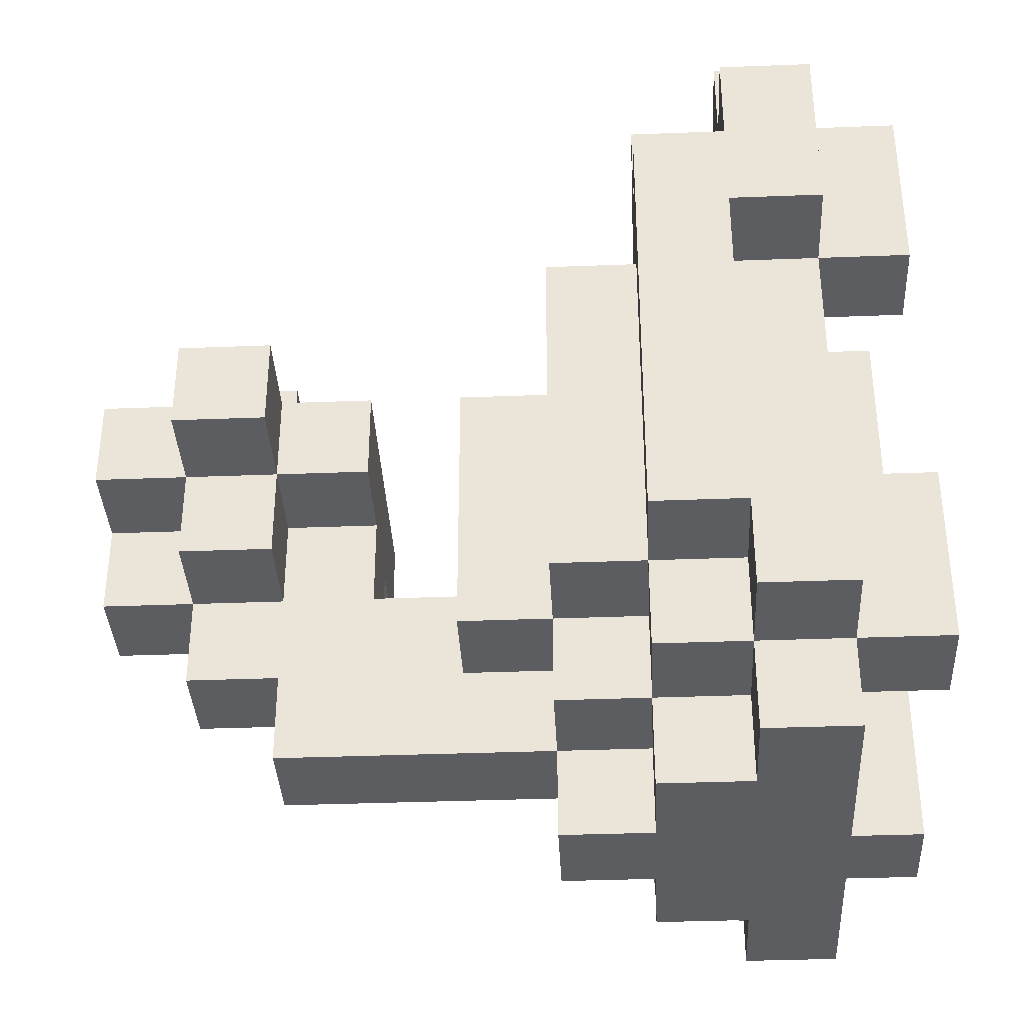
<metadata>
{"format":"obj","ext":"obj","renderer":"f3d","projection":"perspective","resolution":1024,"background":"white","views":[{"elev":-36.4,"azim":-87.1,"up":"+Z"}]}
</metadata>
<code>
o ObjObject.005
v -0.35 0.2 0.35
v -0.35 0.1 0.25
v -0.35 0.1 0.35
v -0.35 0.2 0.25
v -0.35 0.1 0.15
v -0.35 0.2 0.15
v -0.35 0.2 -0.15
v -0.35 0.1 -0.25
v -0.35 0.1 -0.15
v -0.35 0.2 -0.25
v -0.35 0.1 -0.35
v -0.35 0.2 -0.35
v -0.35 0.3 0.25
v -0.35 0.3 -0.25
v -0.25 0.1 0.35
v -0.25 0 0.15
v -0.25 0 0.35
v -0.25 0.1 0.25
v -0.25 0.1 0.15
v -0.25 0.1 -0.15
v -0.25 0 -0.35
v -0.25 0 -0.15
v -0.25 0.1 -0.25
v -0.25 0.1 -0.35
v -0.25 0.2 0.45
v -0.25 0.1 0.45
v -0.25 0.2 0.35
v -0.25 0.2 0.15
v -0.25 0.2 -0.15
v -0.25 0.2 -0.35
v -0.25 0.1 -0.45
v -0.25 0.2 -0.45
v -0.25 0.3 0.35
v -0.25 0.2 0.25
v -0.25 0.3 0.25
v -0.25 0.3 -0.25
v -0.25 0.2 -0.25
v -0.25 0.3 -0.35
v -0.25 0.4 0.15
v -0.25 0.3 0.05
v -0.25 0.3 0.15
v -0.25 0.4 0.05
v -0.25 0.3 -0.15
v -0.25 0.4 -0.15
v -0.25 0.4 -0.25
v -0.25 0.8 0.05
v -0.25 0.7 -0.05
v -0.25 0.7 0.05
v -0.25 0.8 -0.05
v -0.15 0.3 -0.35
v -0.15 0.2 -0.45
v -0.15 0.2 -0.35
v -0.15 0.3 -0.45
v -0.15 0.4 -0.25
v -0.15 0.3 -0.25
v -0.15 0.4 -0.35
v -0.15 0.5 0.05
v -0.15 0.4 -0.05
v -0.15 0.4 0.05
v -0.15 0.5 -0.05
v -0.15 0.4 -0.15
v -0.15 0.5 -0.25
v -0.15 0.7 0.05
v -0.15 0.6 -0.05
v -0.15 0.6 0.05
v -0.15 0.7 -0.05
v -0.15 0.8 -0.05
v -0.15 0.7 -0.15
v -0.15 0.8 -0.15
v -0.15 0.9 0.05
v -0.15 0.8 0.05
v -0.15 0.9 -0.05
v -0.05 0.4 -0.35
v -0.05 0.3 -0.45
v -0.05 0.3 -0.35
v -0.05 0.4 -0.45
v -0.05 0.5 -0.25
v -0.05 0.4 -0.25
v -0.05 0.6 -0.15
v -0.05 0.5 -0.15
v -0.05 0.6 -0.25
v -0.05 0.6 -0.35
v -0.05 0.7 -0.05
v -0.05 0.6 -0.05
v -0.05 0.7 -0.15
v -0.05 0.7 -0.25
v -0.05 0.7 -0.35
v -0.05 0.8 0.15
v -0.05 0.7 0.05
v -0.05 0.7 0.15
v -0.05 0.8 0.05
v -0.05 0.8 -0.15
v -0.05 0.8 -0.25
v -0.05 0.9 -0.05
v -0.05 0.8 -0.05
v -0.05 0.9 -0.15
v 0.15 0.1 0.35
v 0.15 0 0.15
v 0.15 0 0.35
v 0.15 0.1 0.25
v 0.15 0.1 0.15
v 0.15 0.1 -0.15
v 0.15 0 -0.35
v 0.15 0 -0.15
v 0.15 0.1 -0.25
v 0.15 0.1 -0.35
v -0.15 0 0.35
v -0.15 0 0.15
v -0.15 0.1 0.35
v -0.15 0.1 0.25
v -0.15 0.1 0.15
v -0.15 0 -0.15
v -0.15 0 -0.35
v -0.15 0.1 -0.15
v -0.15 0.1 -0.25
v -0.15 0.1 -0.35
v 0.05 0.3 -0.35
v 0.05 0.3 -0.45
v 0.05 0.4 -0.35
v 0.05 0.4 -0.45
v 0.05 0.4 -0.25
v 0.05 0.5 -0.25
v 0.05 0.5 -0.15
v 0.05 0.6 -0.15
v 0.05 0.6 -0.25
v 0.05 0.6 -0.35
v 0.05 0.6 -0.05
v 0.05 0.7 -0.05
v 0.05 0.7 -0.15
v 0.05 0.7 -0.25
v 0.05 0.7 -0.35
v 0.05 0.7 0.15
v 0.05 0.7 0.05
v 0.05 0.8 0.15
v 0.05 0.8 0.05
v 0.05 0.8 -0.15
v 0.05 0.8 -0.25
v 0.05 0.8 -0.05
v 0.05 0.9 -0.05
v 0.05 0.9 -0.15
v 0.15 0.2 -0.35
v 0.15 0.2 -0.45
v 0.15 0.3 -0.35
v 0.15 0.3 -0.45
v 0.15 0.3 -0.25
v 0.15 0.4 -0.25
v 0.15 0.4 -0.35
v 0.15 0.4 0.05
v 0.15 0.4 -0.05
v 0.15 0.5 0.05
v 0.15 0.4 -0.15
v 0.15 0.5 -0.05
v 0.15 0.5 -0.25
v 0.15 0.6 0.05
v 0.15 0.6 -0.05
v 0.15 0.7 0.05
v 0.15 0.7 -0.05
v 0.15 0.7 -0.15
v 0.15 0.8 -0.05
v 0.15 0.8 -0.15
v 0.15 0.8 0.05
v 0.15 0.9 0.05
v 0.15 0.9 -0.05
v 0.25 0 0.35
v 0.25 0 0.15
v 0.25 0.1 0.35
v 0.25 0.1 0.25
v 0.25 0.1 0.15
v 0.25 0 -0.15
v 0.25 0 -0.35
v 0.25 0.1 -0.15
v 0.25 0.1 -0.25
v 0.25 0.1 -0.35
v 0.25 0.1 0.45
v 0.25 0.2 0.45
v 0.25 0.2 0.35
v 0.25 0.2 0.15
v 0.25 0.2 -0.15
v 0.25 0.1 -0.45
v 0.25 0.2 -0.35
v 0.25 0.2 -0.45
v 0.25 0.2 0.25
v 0.25 0.3 0.35
v 0.25 0.3 0.25
v 0.25 0.2 -0.25
v 0.25 0.3 -0.25
v 0.25 0.3 -0.35
v 0.25 0.3 0.15
v 0.25 0.3 0.05
v 0.25 0.4 0.15
v 0.25 0.3 -0.15
v 0.25 0.4 0.05
v 0.25 0.4 -0.15
v 0.25 0.4 -0.25
v 0.25 0.7 0.05
v 0.25 0.7 -0.05
v 0.25 0.8 0.05
v 0.25 0.8 -0.05
v 0.35 0.1 0.35
v 0.35 0.1 0.25
v 0.35 0.2 0.35
v 0.35 0.1 0.15
v 0.35 0.2 0.25
v 0.35 0.2 0.15
v 0.35 0.1 -0.15
v 0.35 0.1 -0.25
v 0.35 0.2 -0.15
v 0.35 0.1 -0.35
v 0.35 0.2 -0.25
v 0.35 0.2 -0.35
v 0.35 0.3 0.25
v 0.35 0.3 -0.25
v 0.25 0.1 0.45
v -0.25 0.2 0.45
v -0.25 0.1 0.45
v 0.25 0.2 0.45
v -0.25 0.1 0.35
v -0.35 0.2 0.35
v -0.35 0.1 0.35
v -0.25 0.2 0.35
v -0.15 0 0.35
v -0.25 0 0.35
v -0.15 0.1 0.35
v -0.15 0.2 0.35
v -0.25 0.3 0.35
v -0.15 0.3 0.35
v -0.05 0.2 0.35
v -0.05 0.3 0.35
v 0.05 0.2 0.35
v 0.05 0.3 0.35
v 0.15 0.2 0.35
v 0.15 0.3 0.35
v 0.25 0 0.35
v 0.15 0.1 0.35
v 0.15 0 0.35
v 0.25 0.1 0.35
v 0.25 0.2 0.35
v 0.25 0.3 0.35
v 0.35 0.1 0.35
v 0.35 0.2 0.35
v -0.25 0.2 0.25
v -0.35 0.3 0.25
v -0.35 0.2 0.25
v -0.25 0.3 0.25
v 0.35 0.2 0.25
v 0.25 0.3 0.25
v 0.25 0.2 0.25
v 0.35 0.3 0.25
v -0.15 0.3 0.15
v -0.25 0.4 0.15
v -0.25 0.3 0.15
v -0.15 0.4 0.15
v 0.05 0.7 0.15
v -0.05 0.8 0.15
v -0.05 0.7 0.15
v 0.05 0.8 0.15
v 0.15 0.3 0.15
v 0.15 0.4 0.15
v 0.25 0.3 0.15
v 0.25 0.4 0.15
v -0.15 0.7 0.05
v -0.25 0.8 0.05
v -0.25 0.7 0.05
v -0.15 0.8 0.05
v -0.05 0.4 0.05
v -0.15 0.5 0.05
v -0.15 0.4 0.05
v -0.05 0.5 0.05
v -0.05 0.6 0.05
v -0.15 0.6 0.05
v -0.05 0.7 0.05
v -0.05 0.8 0.05
v -0.15 0.9 0.05
v -0.05 0.9 0.05
v 0.05 0.4 0.05
v 0.05 0.5 0.05
v 0.05 0.6 0.05
v 0.05 0.7 0.05
v 0.05 0.8 0.05
v 0.05 0.9 0.05
v 0.15 0.4 0.05
v 0.15 0.5 0.05
v 0.15 0.6 0.05
v 0.15 0.7 0.05
v 0.15 0.8 0.05
v 0.15 0.9 0.05
v 0.25 0.7 0.05
v 0.25 0.8 0.05
v -0.25 0.1 -0.15
v -0.35 0.2 -0.15
v -0.35 0.1 -0.15
v -0.25 0.2 -0.15
v -0.15 0 -0.15
v -0.25 0 -0.15
v -0.15 0.1 -0.15
v 0.05 0.5 -0.15
v -0.05 0.6 -0.15
v -0.05 0.5 -0.15
v 0.05 0.6 -0.15
v 0.25 0 -0.15
v 0.15 0.1 -0.15
v 0.15 0 -0.15
v 0.25 0.1 -0.15
v 0.35 0.1 -0.15
v 0.25 0.2 -0.15
v 0.35 0.2 -0.15
v -0.35 0.1 0.15
v -0.35 0.2 0.15
v -0.25 0.1 0.15
v -0.25 0.2 0.15
v -0.25 0 0.15
v -0.15 0 0.15
v -0.15 0.1 0.15
v 0.15 0 0.15
v 0.15 0.1 0.15
v 0.25 0 0.15
v 0.25 0.1 0.15
v 0.25 0.2 0.15
v 0.35 0.1 0.15
v 0.35 0.2 0.15
v -0.25 0.7 -0.05
v -0.25 0.8 -0.05
v -0.15 0.7 -0.05
v -0.15 0.8 -0.05
v -0.15 0.6 -0.05
v -0.05 0.6 -0.05
v -0.05 0.7 -0.05
v -0.15 0.9 -0.05
v -0.05 0.8 -0.05
v -0.05 0.9 -0.05
v 0.05 0.6 -0.05
v 0.05 0.7 -0.05
v 0.15 0.6 -0.05
v 0.15 0.7 -0.05
v 0.05 0.8 -0.05
v 0.05 0.9 -0.05
v 0.15 0.8 -0.05
v 0.15 0.9 -0.05
v 0.25 0.7 -0.05
v 0.25 0.8 -0.05
v -0.15 0.7 -0.15
v -0.15 0.8 -0.15
v -0.05 0.7 -0.15
v -0.05 0.8 -0.15
v -0.05 0.9 -0.15
v 0.05 0.8 -0.15
v 0.05 0.9 -0.15
v 0.05 0.7 -0.15
v 0.15 0.7 -0.15
v 0.15 0.8 -0.15
v -0.35 0.2 -0.25
v -0.35 0.3 -0.25
v -0.25 0.2 -0.25
v -0.25 0.3 -0.25
v -0.25 0.4 -0.25
v -0.15 0.3 -0.25
v -0.15 0.4 -0.25
v -0.15 0.5 -0.25
v -0.05 0.4 -0.25
v -0.05 0.5 -0.25
v -0.05 0.7 -0.25
v -0.05 0.8 -0.25
v 0.05 0.7 -0.25
v 0.05 0.8 -0.25
v 0.05 0.4 -0.25
v 0.05 0.5 -0.25
v 0.15 0.4 -0.25
v 0.15 0.5 -0.25
v 0.15 0.3 -0.25
v 0.25 0.3 -0.25
v 0.25 0.4 -0.25
v 0.25 0.2 -0.25
v 0.35 0.2 -0.25
v 0.35 0.3 -0.25
v -0.35 0.1 -0.35
v -0.35 0.2 -0.35
v -0.25 0.1 -0.35
v -0.25 0.2 -0.35
v -0.25 0 -0.35
v -0.15 0 -0.35
v -0.15 0.1 -0.35
v -0.25 0.3 -0.35
v -0.15 0.2 -0.35
v -0.15 0.3 -0.35
v -0.15 0.4 -0.35
v -0.05 0.3 -0.35
v -0.05 0.4 -0.35
v -0.05 0.6 -0.35
v 0.05 0.4 -0.35
v -0.05 0.7 -0.35
v 0.05 0.6 -0.35
v 0.05 0.7 -0.35
v 0.05 0.3 -0.35
v 0.15 0.3 -0.35
v 0.15 0.4 -0.35
v 0.15 0 -0.35
v 0.15 0.1 -0.35
v 0.25 0 -0.35
v 0.25 0.1 -0.35
v 0.15 0.2 -0.35
v 0.25 0.2 -0.35
v 0.25 0.3 -0.35
v 0.35 0.1 -0.35
v 0.35 0.2 -0.35
v -0.25 0.1 -0.45
v -0.25 0.2 -0.45
v -0.15 0.2 -0.45
v -0.05 0.2 -0.45
v -0.15 0.3 -0.45
v -0.05 0.3 -0.45
v 0.05 0.2 -0.45
v -0.05 0.4 -0.45
v 0.05 0.3 -0.45
v 0.05 0.4 -0.45
v 0.15 0.2 -0.45
v 0.15 0.3 -0.45
v 0.25 0.1 -0.45
v 0.25 0.2 -0.45
v -0.25 0 0.15
v -0.15 0 0.35
v -0.25 0 0.35
v -0.15 0 0.15
v 0.15 0 0.15
v 0.25 0 0.35
v 0.15 0 0.35
v 0.25 0 0.15
v -0.25 0 -0.35
v -0.15 0 -0.15
v -0.25 0 -0.15
v -0.15 0 -0.35
v 0.15 0 -0.35
v 0.25 0 -0.15
v 0.15 0 -0.15
v 0.25 0 -0.35
v -0.25 0.1 0.35
v 0.25 0.1 0.45
v -0.25 0.1 0.45
v -0.15 0.1 0.35
v 0.15 0.1 0.35
v 0.25 0.1 0.35
v -0.35 0.1 0.25
v -0.35 0.1 0.35
v -0.25 0.1 0.25
v -0.15 0.1 0.25
v 0.15 0.1 0.25
v 0.25 0.1 0.25
v 0.35 0.1 0.35
v 0.35 0.1 0.25
v -0.35 0.1 0.15
v -0.25 0.1 0.15
v -0.15 0.1 0.15
v 0.15 0.1 0.15
v 0.25 0.1 0.15
v 0.35 0.1 0.15
v -0.25 0.1 -0.15
v -0.15 0.1 -0.15
v 0.15 0.1 -0.15
v 0.25 0.1 -0.15
v -0.35 0.1 -0.25
v -0.35 0.1 -0.15
v -0.25 0.1 -0.25
v -0.15 0.1 -0.25
v 0.15 0.1 -0.25
v 0.25 0.1 -0.25
v 0.35 0.1 -0.15
v 0.35 0.1 -0.25
v -0.35 0.1 -0.35
v -0.25 0.1 -0.35
v -0.15 0.1 -0.35
v 0.15 0.1 -0.35
v 0.25 0.1 -0.35
v 0.35 0.1 -0.35
v -0.25 0.1 -0.45
v 0.25 0.1 -0.45
v -0.35 0.2 -0.15
v -0.25 0.2 0.15
v -0.35 0.2 0.15
v -0.25 0.2 -0.15
v 0.25 0.2 -0.15
v 0.35 0.2 0.15
v 0.25 0.2 0.15
v 0.35 0.2 -0.15
v -0.15 0.6 -0.05
v -0.05 0.6 0.05
v -0.15 0.6 0.05
v -0.05 0.6 -0.05
v 0.05 0.6 0.05
v 0.05 0.6 -0.05
v 0.15 0.6 0.05
v 0.15 0.6 -0.05
v -0.05 0.6 -0.15
v 0.05 0.6 -0.15
v -0.05 0.7 0.05
v 0.05 0.7 0.15
v -0.05 0.7 0.15
v 0.05 0.7 0.05
v -0.25 0.7 -0.05
v -0.15 0.7 0.05
v -0.25 0.7 0.05
v -0.15 0.7 -0.05
v 0.15 0.7 -0.05
v 0.25 0.7 0.05
v 0.15 0.7 0.05
v 0.25 0.7 -0.05
v -0.15 0.7 -0.15
v -0.05 0.7 -0.05
v -0.05 0.7 -0.15
v 0.05 0.7 -0.15
v 0.05 0.7 -0.05
v 0.15 0.7 -0.15
v -0.25 0.2 0.45
v 0.25 0.2 0.45
v -0.25 0.2 0.35
v -0.15 0.2 0.35
v -0.05 0.2 0.35
v 0.05 0.2 0.35
v 0.15 0.2 0.35
v 0.25 0.2 0.35
v -0.35 0.2 0.35
v -0.35 0.2 0.25
v -0.25 0.2 0.25
v 0.35 0.2 0.35
v 0.25 0.2 0.25
v 0.35 0.2 0.25
v -0.35 0.2 -0.25
v -0.25 0.2 -0.25
v -0.35 0.2 -0.35
v -0.25 0.2 -0.35
v 0.25 0.2 -0.25
v 0.35 0.2 -0.25
v 0.25 0.2 -0.35
v 0.35 0.2 -0.35
v -0.15 0.2 -0.35
v -0.25 0.2 -0.45
v -0.15 0.2 -0.45
v 0.15 0.2 -0.35
v 0.15 0.2 -0.45
v 0.25 0.2 -0.45
v -0.25 0.3 0.35
v -0.15 0.3 0.35
v -0.25 0.3 0.25
v -0.05 0.3 0.35
v -0.15 0.3 0.25
v 0.05 0.3 0.35
v -0.05 0.3 0.25
v 0.15 0.3 0.35
v 0.05 0.3 0.25
v 0.25 0.3 0.35
v 0.15 0.3 0.25
v 0.25 0.3 0.25
v -0.25 0.3 0.15
v 0.35 0.3 0.25
v -0.35 0.3 0.25
v -0.15 0.3 0.15
v 0.15 0.3 0.15
v 0.25 0.3 0.15
v -0.25 0.3 0.05
v 0.25 0.3 0.05
v -0.25 0.3 -0.15
v 0.25 0.3 -0.15
v -0.35 0.3 -0.25
v -0.25 0.3 -0.25
v 0.25 0.3 -0.25
v 0.35 0.3 -0.25
v -0.15 0.3 -0.25
v -0.25 0.3 -0.35
v -0.15 0.3 -0.35
v 0.15 0.3 -0.25
v 0.15 0.3 -0.35
v 0.25 0.3 -0.35
v -0.05 0.3 -0.35
v -0.15 0.3 -0.45
v -0.05 0.3 -0.45
v 0.05 0.3 -0.35
v 0.05 0.3 -0.45
v 0.15 0.3 -0.45
v -0.25 0.4 0.15
v -0.15 0.4 0.15
v -0.25 0.4 0.05
v 0.15 0.4 0.15
v -0.15 0.4 0.05
v -0.05 0.4 0.05
v 0.05 0.4 0.05
v 0.25 0.4 0.15
v 0.15 0.4 0.05
v 0.25 0.4 0.05
v -0.15 0.4 -0.05
v 0.15 0.4 -0.05
v -0.25 0.4 -0.15
v -0.15 0.4 -0.15
v 0.15 0.4 -0.15
v 0.25 0.4 -0.15
v -0.25 0.4 -0.25
v -0.15 0.4 -0.25
v 0.15 0.4 -0.25
v 0.25 0.4 -0.25
v -0.05 0.4 -0.25
v -0.15 0.4 -0.35
v -0.05 0.4 -0.35
v 0.05 0.4 -0.25
v 0.05 0.4 -0.35
v 0.15 0.4 -0.35
v -0.05 0.4 -0.45
v 0.05 0.4 -0.45
v -0.15 0.5 0.05
v -0.05 0.5 0.05
v -0.15 0.5 -0.05
v 0.05 0.5 0.05
v -0.05 0.5 -0.05
v 0.15 0.5 0.05
v 0.05 0.5 -0.05
v 0.15 0.5 -0.05
v -0.05 0.5 -0.15
v 0.05 0.5 -0.15
v -0.15 0.5 -0.25
v -0.05 0.5 -0.25
v 0.05 0.5 -0.25
v 0.15 0.5 -0.25
v -0.05 0.7 -0.25
v 0.05 0.7 -0.25
v -0.05 0.7 -0.35
v 0.05 0.7 -0.35
v -0.05 0.8 0.15
v 0.05 0.8 0.15
v -0.05 0.8 0.05
v 0.05 0.8 0.05
v -0.25 0.8 0.05
v -0.15 0.8 0.05
v -0.25 0.8 -0.05
v -0.15 0.8 -0.05
v 0.15 0.8 0.05
v 0.25 0.8 0.05
v 0.15 0.8 -0.05
v 0.25 0.8 -0.05
v -0.05 0.8 -0.05
v -0.15 0.8 -0.15
v -0.05 0.8 -0.15
v 0.05 0.8 -0.05
v 0.05 0.8 -0.15
v 0.15 0.8 -0.15
v -0.05 0.8 -0.25
v 0.05 0.8 -0.25
v -0.15 0.9 0.05
v -0.05 0.9 0.05
v -0.15 0.9 -0.05
v 0.05 0.9 0.05
v -0.05 0.9 -0.05
v 0.15 0.9 0.05
v 0.05 0.9 -0.05
v 0.15 0.9 -0.05
v -0.05 0.9 -0.15
v 0.05 0.9 -0.15
f 1 2 3
f 4 5 2
f 4 2 1
f 6 5 4
f 7 8 9
f 10 11 8
f 10 8 7
f 12 11 10
f 13 7 6
f 13 6 4
f 13 10 7
f 14 10 13
f 15 16 17
f 18 16 15
f 19 16 18
f 20 21 22
f 23 21 20
f 24 21 23
f 25 15 26
f 27 15 25
f 28 20 19
f 29 20 28
f 30 31 24
f 32 31 30
f 33 34 27
f 35 34 33
f 36 30 37
f 38 30 36
f 39 40 41
f 42 43 40
f 42 40 39
f 44 36 43
f 44 43 42
f 45 36 44
f 46 47 48
f 49 47 46
f 50 51 52
f 53 51 50
f 54 50 55
f 56 50 54
f 57 58 59
f 60 61 58
f 60 58 57
f 60 54 61
f 62 54 60
f 63 64 65
f 66 64 63
f 67 68 66
f 69 68 67
f 70 67 71
f 72 67 70
f 73 74 75
f 76 74 73
f 77 73 78
f 79 77 80
f 81 73 77
f 81 77 79
f 82 73 81
f 83 79 84
f 85 81 79
f 85 79 83
f 85 82 81
f 86 82 85
f 87 82 86
f 88 89 90
f 91 89 88
f 92 86 85
f 93 86 92
f 94 92 95
f 96 92 94
f 97 98 99
f 100 98 97
f 101 98 100
f 102 103 104
f 105 103 102
f 106 103 105
f 107 108 109
f 109 108 110
f 110 108 111
f 112 113 114
f 114 113 115
f 115 113 116
f 117 118 119
f 119 118 120
f 121 119 122
f 123 122 124
f 122 119 125
f 124 122 125
f 125 119 126
f 127 124 128
f 124 125 129
f 128 124 129
f 125 126 129
f 129 126 130
f 130 126 131
f 132 133 134
f 134 133 135
f 129 130 136
f 136 130 137
f 138 136 139
f 139 136 140
f 141 142 143
f 143 142 144
f 145 143 146
f 146 143 147
f 148 149 150
f 149 151 152
f 150 149 152
f 151 146 152
f 152 146 153
f 154 155 156
f 156 155 157
f 157 158 159
f 159 158 160
f 161 159 162
f 162 159 163
f 164 165 166
f 166 165 167
f 167 165 168
f 169 170 171
f 171 170 172
f 172 170 173
f 174 166 175
f 175 166 176
f 168 171 177
f 177 171 178
f 173 179 180
f 180 179 181
f 176 182 183
f 183 182 184
f 185 180 186
f 186 180 187
f 188 189 190
f 189 191 192
f 190 189 192
f 191 186 193
f 192 191 193
f 193 186 194
f 195 196 197
f 197 196 198
f 199 200 201
f 200 202 203
f 201 200 203
f 203 202 204
f 205 206 207
f 206 208 209
f 207 206 209
f 209 208 210
f 204 207 211
f 203 204 211
f 207 209 211
f 211 209 212
f 213 214 215
f 216 214 213
f 217 218 219
f 220 218 217
f 221 217 222
f 223 217 221
f 224 225 220
f 226 225 224
f 227 226 224
f 228 226 227
f 229 228 227
f 230 228 229
f 231 230 229
f 232 230 231
f 233 234 235
f 236 234 233
f 237 232 231
f 238 232 237
f 239 237 236
f 240 237 239
f 241 242 243
f 244 242 241
f 245 246 247
f 248 246 245
f 249 250 251
f 252 250 249
f 253 254 255
f 256 254 253
f 257 252 249
f 258 252 257
f 259 258 257
f 260 258 259
f 261 262 263
f 264 262 261
f 265 266 267
f 268 266 265
f 269 261 270
f 271 264 261
f 271 261 269
f 272 273 264
f 272 264 271
f 274 273 272
f 275 268 265
f 276 268 275
f 277 271 269
f 278 271 277
f 279 274 272
f 280 274 279
f 281 276 275
f 282 276 281
f 283 278 277
f 284 279 278
f 284 278 283
f 285 280 279
f 285 279 284
f 286 280 285
f 287 285 284
f 288 285 287
f 289 290 291
f 292 290 289
f 293 289 294
f 295 289 293
f 296 297 298
f 299 297 296
f 300 301 302
f 303 301 300
f 304 305 303
f 306 305 304
f 307 308 309
f 309 308 310
f 311 309 312
f 312 309 313
f 314 315 316
f 316 315 317
f 317 318 319
f 319 318 320
f 321 322 323
f 323 322 324
f 325 323 326
f 326 323 327
f 324 328 329
f 329 328 330
f 331 332 333
f 333 332 334
f 335 336 337
f 337 336 338
f 334 337 339
f 339 337 340
f 341 342 343
f 343 342 344
f 344 345 346
f 346 345 347
f 348 346 349
f 349 346 350
f 351 352 353
f 353 352 354
f 354 355 356
f 356 355 357
f 357 358 359
f 359 358 360
f 361 362 363
f 363 362 364
f 365 366 367
f 367 366 368
f 369 367 370
f 370 367 371
f 372 370 373
f 373 370 374
f 375 376 377
f 377 376 378
f 379 377 380
f 380 377 381
f 378 382 383
f 383 382 384
f 384 385 386
f 386 385 387
f 387 388 389
f 388 390 391
f 389 388 391
f 391 390 392
f 393 389 394
f 394 389 395
f 396 397 398
f 398 397 399
f 400 394 401
f 401 394 402
f 399 401 403
f 403 401 404
f 405 406 407
f 405 407 408
f 407 409 408
f 408 409 410
f 405 408 411
f 410 412 411
f 408 410 411
f 411 412 413
f 413 412 414
f 405 411 415
f 411 413 415
f 415 413 416
f 405 415 417
f 417 415 418
f 419 420 421
f 422 420 419
f 423 424 425
f 426 424 423
f 427 428 429
f 430 428 427
f 431 432 433
f 434 432 431
f 435 436 437
f 438 436 435
f 439 436 438
f 440 436 439
f 441 435 442
f 443 435 441
f 444 439 438
f 445 439 444
f 446 447 440
f 448 447 446
f 449 443 441
f 450 443 449
f 451 445 444
f 452 445 451
f 453 448 446
f 454 448 453
f 455 451 450
f 456 452 451
f 456 451 455
f 457 453 452
f 457 452 456
f 458 453 457
f 459 455 460
f 461 455 459
f 462 457 456
f 463 457 462
f 464 465 458
f 466 465 464
f 467 461 459
f 468 461 467
f 469 463 462
f 470 463 469
f 471 466 464
f 472 466 471
f 473 470 469
f 473 471 470
f 473 469 468
f 474 471 473
f 475 476 477
f 478 476 475
f 479 480 481
f 482 480 479
f 483 484 485
f 486 487 484
f 486 484 483
f 488 489 487
f 488 487 486
f 490 489 488
f 491 488 486
f 492 488 491
f 493 494 495
f 496 494 493
f 497 498 499
f 500 498 497
f 501 502 503
f 504 502 501
f 505 506 500
f 507 506 505
f 508 501 509
f 510 501 508
f 511 512 513
f 513 512 514
f 514 512 515
f 515 512 516
f 516 512 517
f 517 512 518
f 519 513 520
f 520 513 521
f 518 522 523
f 523 522 524
f 525 526 527
f 527 526 528
f 529 530 531
f 531 530 532
f 528 533 534
f 534 533 535
f 536 531 537
f 537 531 538
f 539 540 541
f 540 542 543
f 541 540 543
f 542 544 545
f 543 542 545
f 544 546 547
f 545 544 547
f 546 548 549
f 547 546 549
f 549 548 550
f 545 547 551
f 550 552 551
f 549 550 551
f 547 549 551
f 553 541 551
f 543 545 551
f 541 543 551
f 551 552 554
f 554 552 555
f 555 552 556
f 553 551 557
f 556 552 558
f 553 557 559
f 558 552 560
f 553 559 561
f 561 559 562
f 560 552 563
f 563 552 564
f 562 565 566
f 566 565 567
f 568 563 569
f 569 563 570
f 567 571 572
f 572 571 573
f 574 569 575
f 575 569 576
f 577 578 579
f 578 580 581
f 579 578 581
f 581 580 582
f 582 580 583
f 580 584 585
f 583 580 585
f 585 584 586
f 579 581 587
f 585 586 588
f 579 587 589
f 589 587 590
f 588 586 591
f 591 586 592
f 589 590 593
f 593 590 594
f 591 592 595
f 595 592 596
f 594 597 598
f 598 597 599
f 600 595 601
f 601 595 602
f 599 601 603
f 603 601 604
f 605 606 607
f 606 608 609
f 607 606 609
f 608 610 611
f 609 608 611
f 611 610 612
f 607 609 613
f 609 611 613
f 611 612 613
f 613 612 614
f 607 613 615
f 615 613 616
f 614 612 617
f 617 612 618
f 619 620 621
f 621 620 622
f 623 624 625
f 625 624 626
f 627 628 629
f 629 628 630
f 631 632 633
f 633 632 634
f 630 635 636
f 636 635 637
f 638 633 639
f 639 633 640
f 637 639 641
f 641 639 642
f 643 644 645
f 644 646 647
f 645 644 647
f 646 648 649
f 647 646 649
f 649 648 650
f 647 649 651
f 651 649 652

</code>
